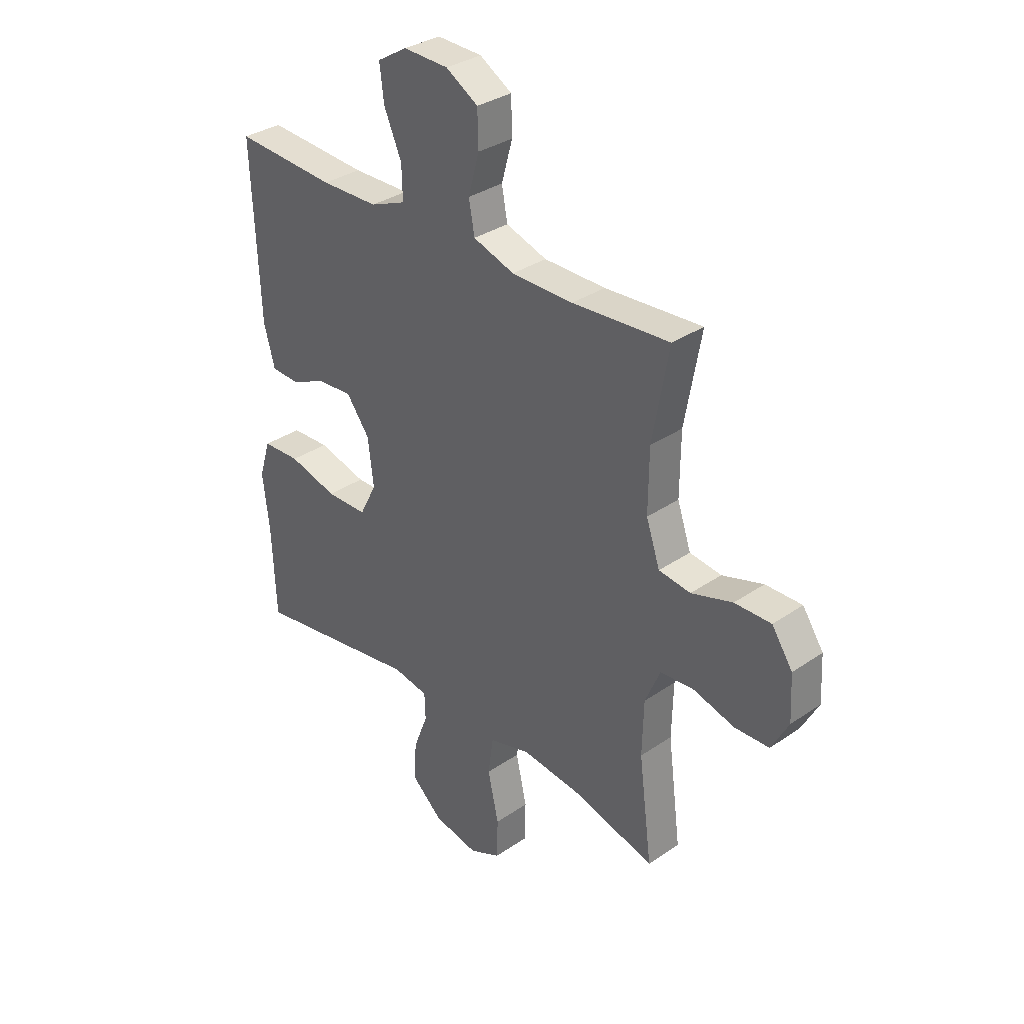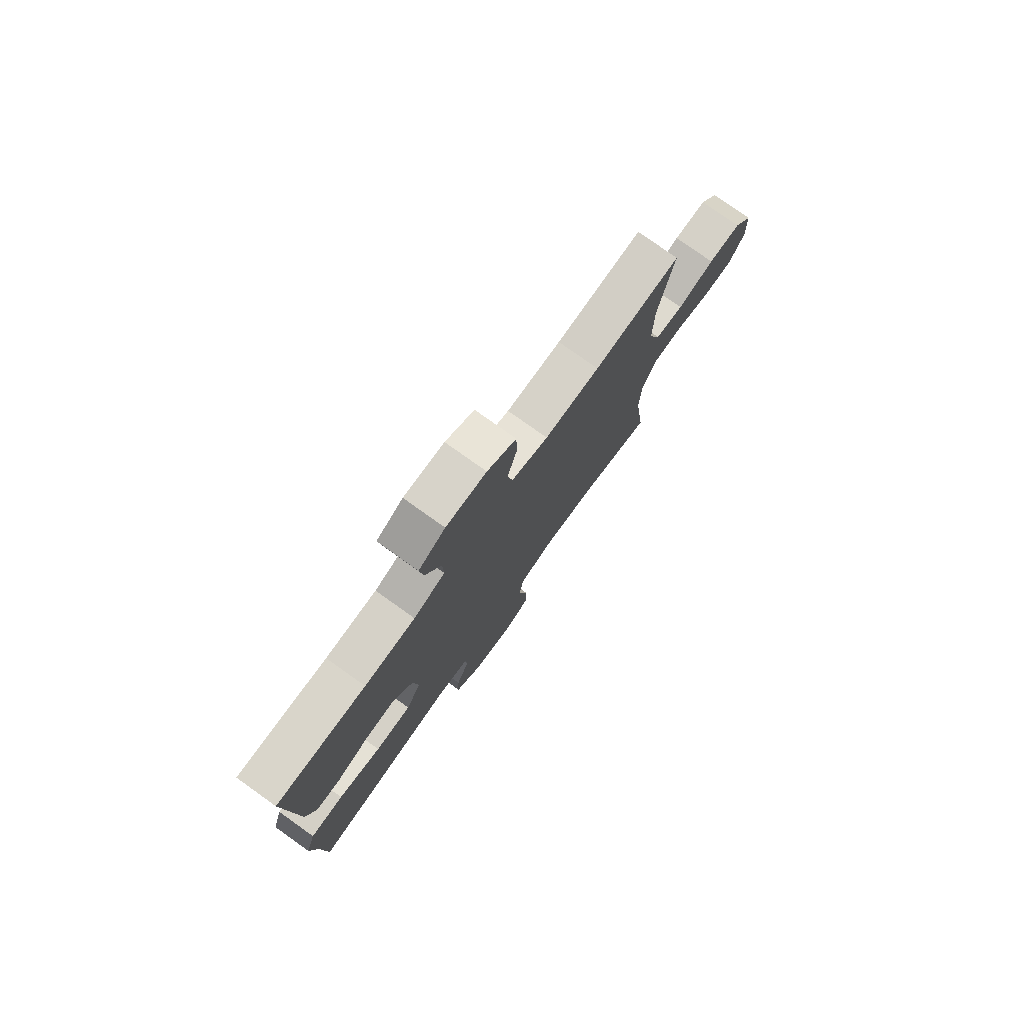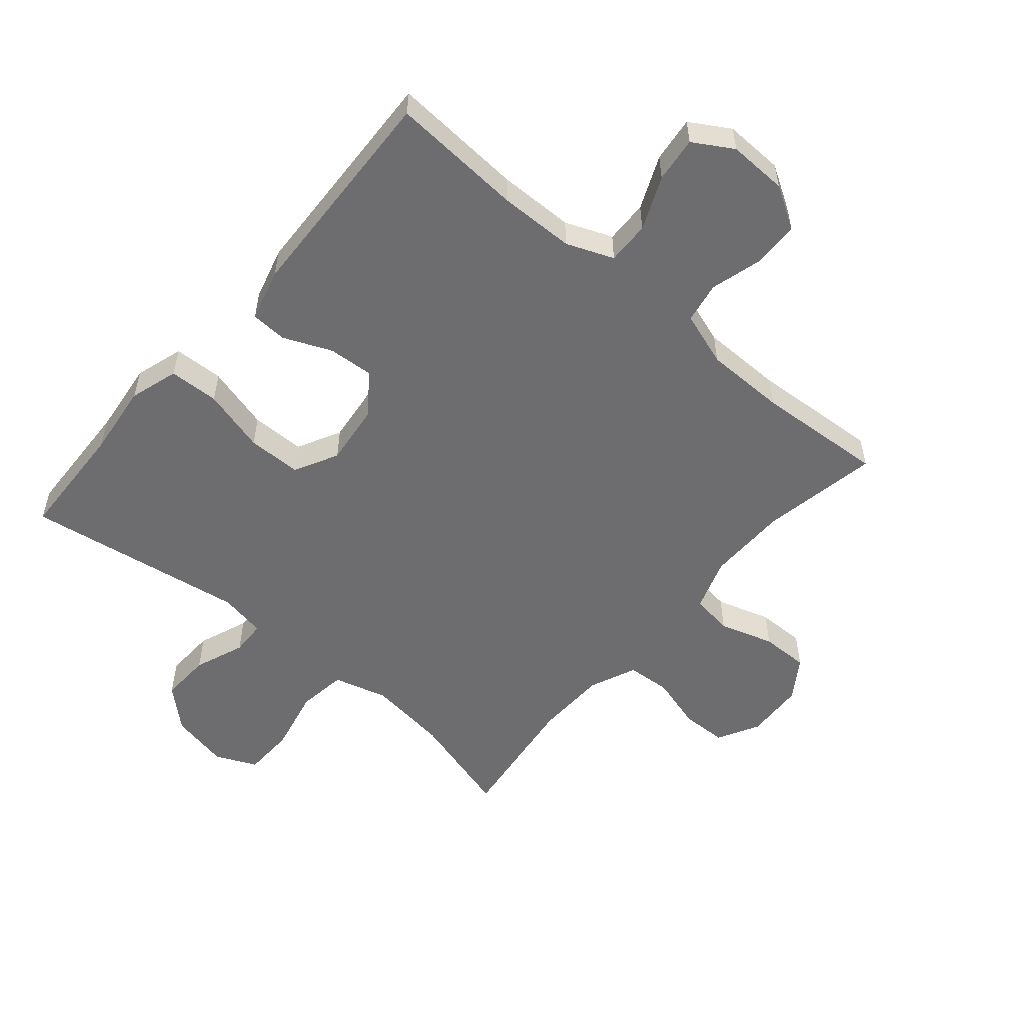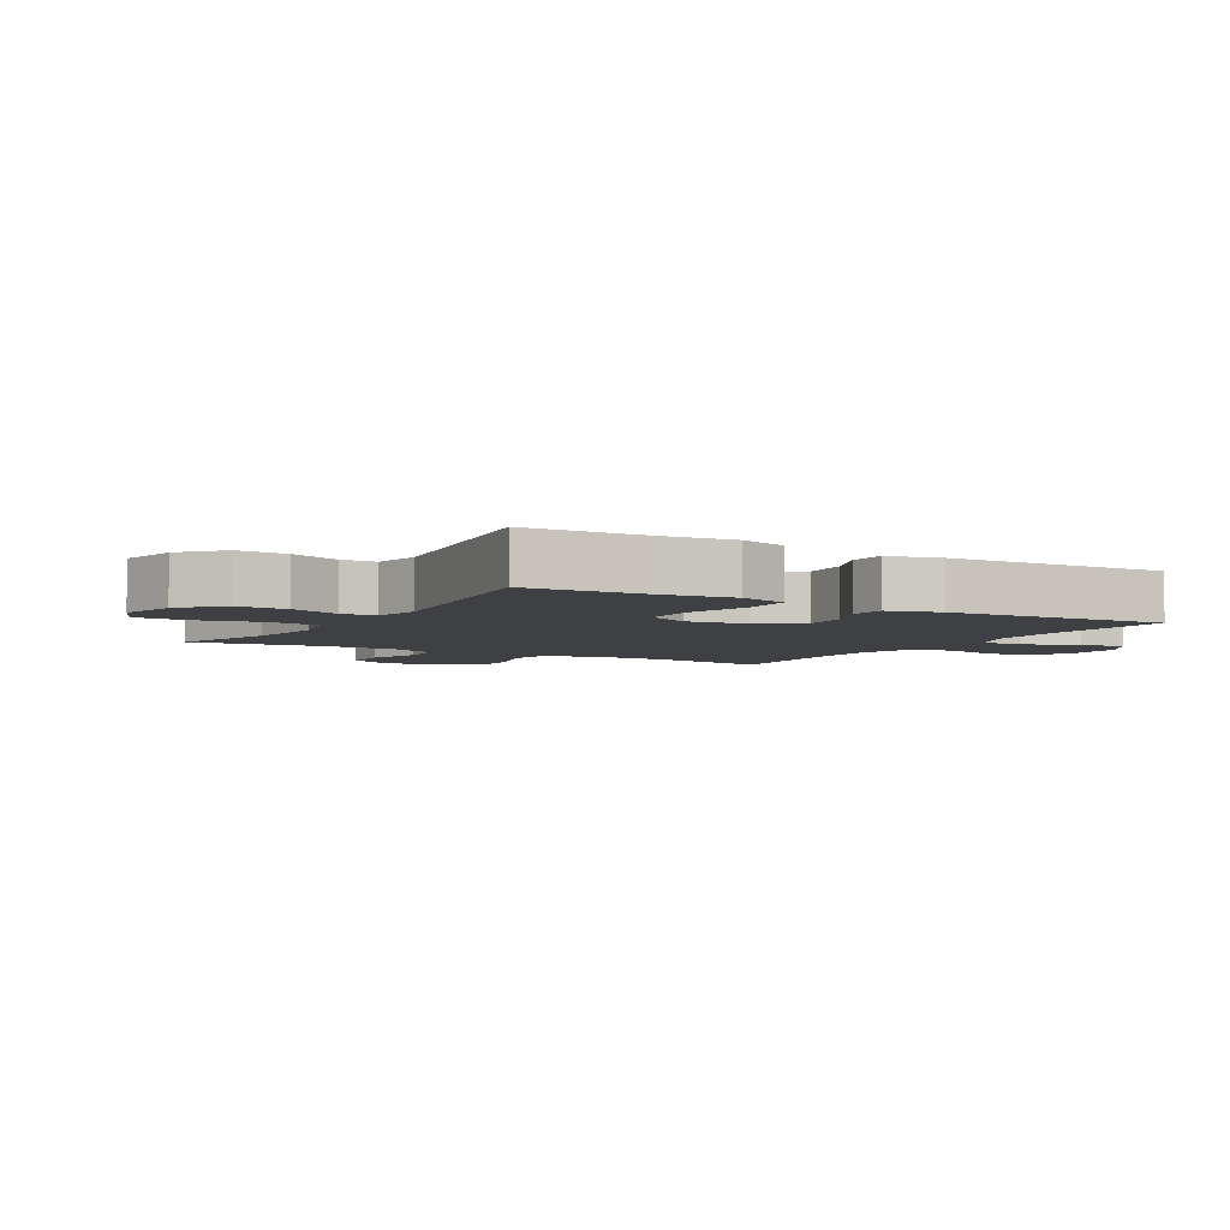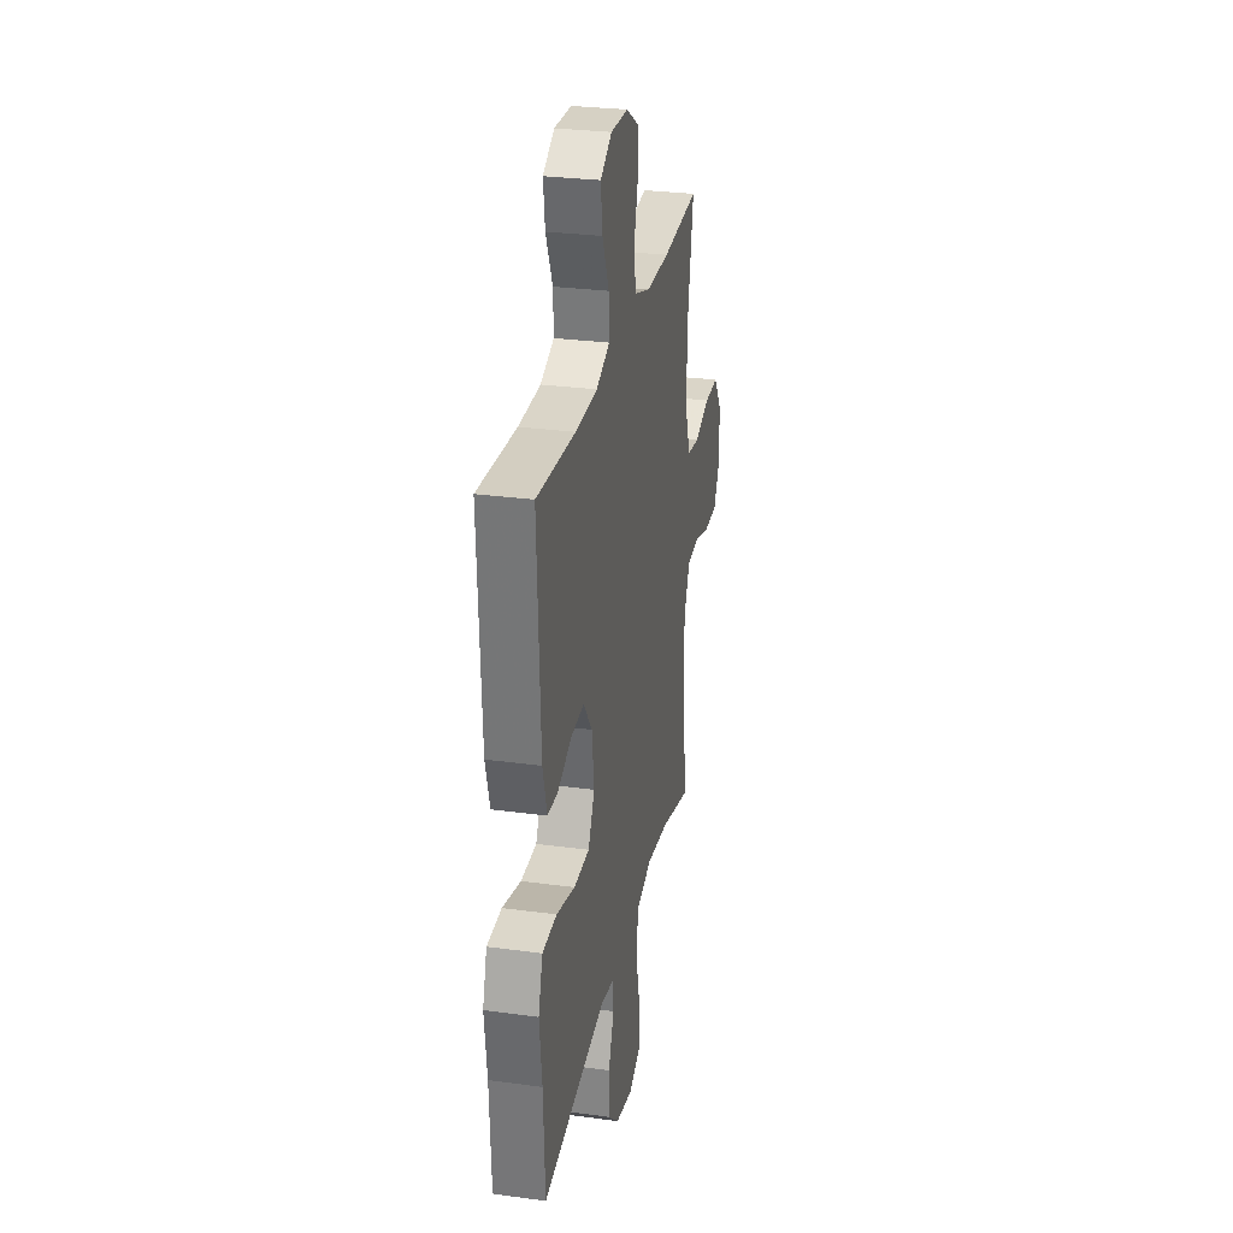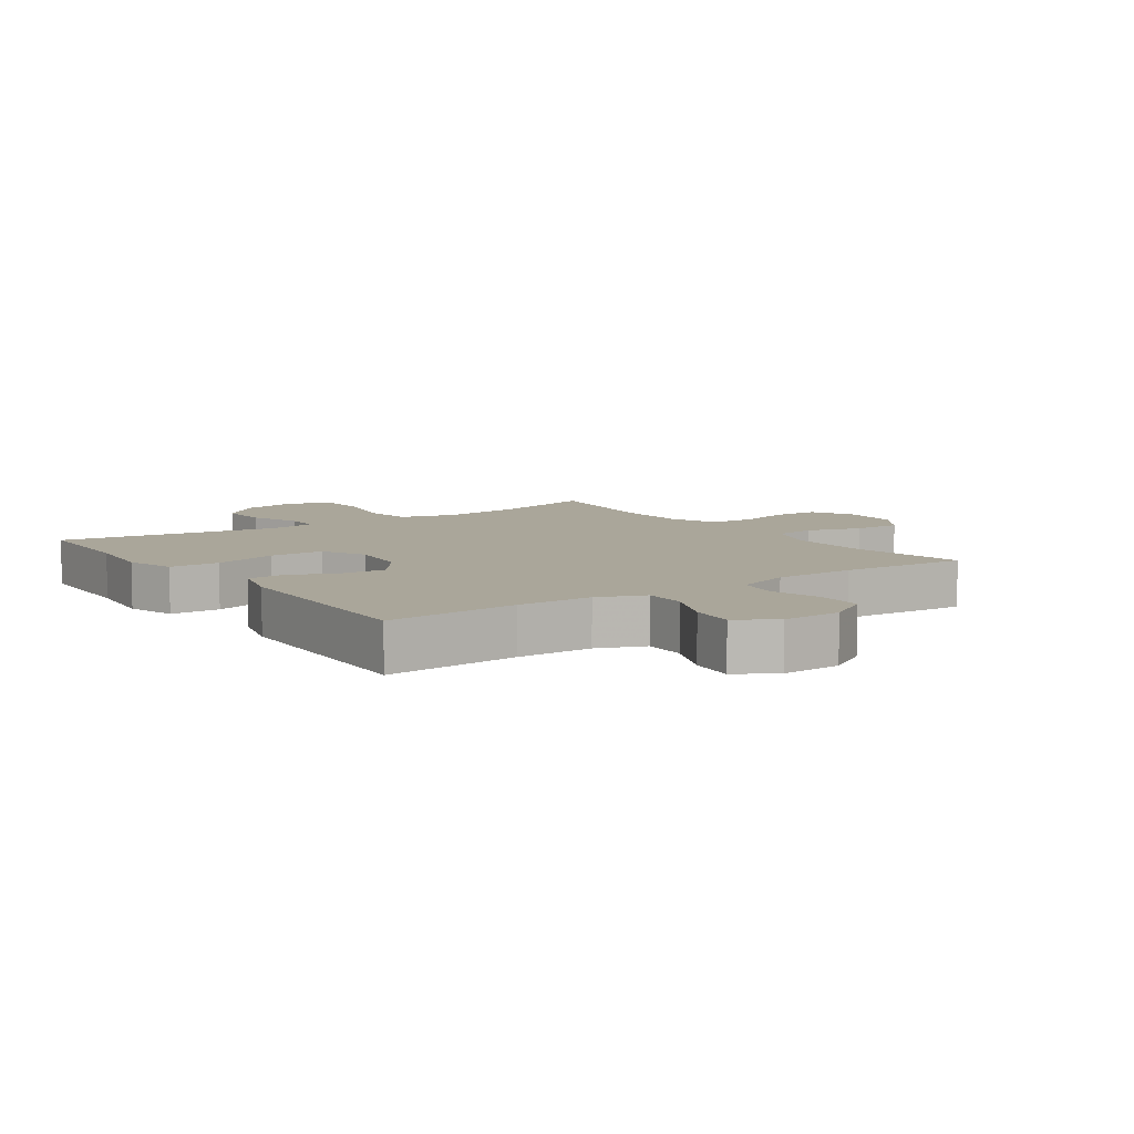
<metadata>
{"format":"obj","ext":"obj","renderer":"f3d","projection":"perspective","resolution":1024,"background":"white","views":[{"elev":33.1,"azim":46.7,"up":"+Z"},{"elev":78.0,"azim":-54.5,"up":"+Z"},{"elev":-54.1,"azim":-40.5,"up":"+Y"},{"elev":-4.8,"azim":-120.7,"up":"+Y"},{"elev":28.6,"azim":-78.5,"up":"+Z"},{"elev":7.8,"azim":-35.1,"up":"+Y"}]}
</metadata>
<code>
v -0.5 0.07 0.5
v -0.287 0.07 0.486
v -0.166 0.07 0.488
v -0.091 0.07 0.518
v -0.093 0.07 0.587
v -0.13 0.07 0.672
v -0.139 0.07 0.745
v -0.076 0.07 0.783
v 0.019 0.07 0.78
v 0.087 0.07 0.739
v 0.089 0.07 0.665
v 0.066 0.07 0.582
v 0.078 0.07 0.516
v 0.165 0.07 0.487
v 0.295 0.07 0.486
v 0.5 0.07 0.5
v 0.466 0.07 0.311
v 0.465 0.07 0.182
v 0.494 0.07 0.097
v 0.561 0.07 0.088
v 0.648 0.07 0.115
v 0.725 0.07 0.116
v 0.769 0.07 0.051
v 0.774 0.07 -0.044
v 0.738 0.07 -0.111
v 0.665 0.07 -0.113
v 0.578 0.07 -0.088
v 0.507 0.07 -0.093
v 0.475 0.07 -0.168
v 0.472 0.07 -0.283
v 0.5 0.07 -0.5
v 0.329 0.07 -0.452
v 0.2 0.07 -0.436
v 0.113 0.07 -0.46
v 0.102 0.07 -0.539
v 0.125 0.07 -0.642
v 0.123 0.07 -0.725
v 0.057 0.07 -0.755
v -0.038 0.07 -0.735
v -0.102 0.07 -0.677
v -0.099 0.07 -0.596
v -0.068 0.07 -0.515
v -0.07 0.07 -0.459
v -0.145 0.07 -0.445
v -0.5 0.07 -0.5
v -0.508 0.07 -0.311
v -0.522 0.07 -0.193
v -0.498 0.07 -0.115
v -0.418 0.07 -0.112
v -0.315 0.07 -0.14
v -0.228 0.07 -0.139
v -0.192 0.07 -0.069
v -0.204 0.07 0.029
v -0.253 0.07 0.095
v -0.326 0.07 0.09
v -0.403 0.07 0.057
v -0.461 0.07 0.06
v -0.484 0.07 0.144
v -0.5 0 0.5
v -0.287 0 0.486
v -0.166 0 0.488
v -0.091 0 0.518
v -0.093 0 0.587
v -0.13 0 0.672
v -0.139 0 0.745
v -0.076 0 0.783
v 0.019 0 0.78
v 0.087 0 0.739
v 0.089 0 0.665
v 0.066 0 0.582
v 0.078 0 0.516
v 0.165 0 0.487
v 0.295 0 0.486
v 0.5 0 0.5
v 0.466 0 0.311
v 0.465 0 0.182
v 0.494 0 0.097
v 0.561 0 0.088
v 0.648 0 0.115
v 0.725 0 0.116
v 0.769 0 0.051
v 0.774 0 -0.044
v 0.738 0 -0.111
v 0.665 0 -0.113
v 0.578 0 -0.088
v 0.507 0 -0.093
v 0.475 0 -0.168
v 0.472 0 -0.283
v 0.5 0 -0.5
v 0.329 0 -0.452
v 0.2 0 -0.436
v 0.113 0 -0.46
v 0.102 0 -0.539
v 0.125 0 -0.642
v 0.123 0 -0.725
v 0.057 0 -0.755
v -0.038 0 -0.735
v -0.102 0 -0.677
v -0.099 0 -0.596
v -0.068 0 -0.515
v -0.07 0 -0.459
v -0.145 0 -0.445
v -0.5 0 -0.5
v -0.508 0 -0.311
v -0.522 0 -0.193
v -0.498 0 -0.115
v -0.418 0 -0.112
v -0.315 0 -0.14
v -0.228 0 -0.139
v -0.192 0 -0.069
v -0.204 0 0.029
v -0.253 0 0.095
v -0.326 0 0.09
v -0.403 0 0.057
v -0.461 0 0.06
v -0.484 0 0.144
f 58 1 2
f 57 58 2
f 56 57 2
f 55 56 2
f 54 55 2 3
f 53 54 3 4
f 52 53 4
f 48 49 50
f 47 48 50
f 46 47 50
f 46 50 51
f 45 46 51
f 44 45 51
f 43 44 51 52
f 40 41 42
f 39 40 42
f 38 39 42
f 37 38 42
f 36 37 42
f 35 36 42
f 34 35 42 43
f 43 52 4
f 34 43 4
f 33 34 4
f 30 31 32
f 33 4 5
f 32 33 5
f 30 32 5
f 29 30 5
f 25 26 27
f 24 25 27
f 23 24 27
f 22 23 27
f 21 22 27
f 20 21 27
f 19 20 27 28
f 29 5 6
f 28 29 6
f 19 28 6
f 18 19 6
f 15 16 17
f 14 15 17 18
f 10 11 12
f 9 10 12
f 8 9 12
f 7 8 12
f 6 7 12
f 6 12 13
f 18 6 13
f 13 14 18
f 60 59 116
f 60 116 115
f 60 115 114
f 60 114 113
f 61 60 113 112
f 62 61 112 111
f 62 111 110
f 108 107 106
f 108 106 105
f 108 105 104
f 109 108 104
f 109 104 103
f 109 103 102
f 110 109 102 101
f 100 99 98
f 100 98 97
f 100 97 96
f 100 96 95
f 100 95 94
f 100 94 93
f 101 100 93 92
f 62 110 101
f 62 101 92
f 62 92 91
f 90 89 88
f 63 62 91
f 63 91 90
f 63 90 88
f 63 88 87
f 85 84 83
f 85 83 82
f 85 82 81
f 85 81 80
f 85 80 79
f 85 79 78
f 86 85 78 77
f 64 63 87
f 64 87 86
f 64 86 77
f 64 77 76
f 75 74 73
f 76 75 73 72
f 70 69 68
f 70 68 67
f 70 67 66
f 70 66 65
f 70 65 64
f 71 70 64
f 71 64 76
f 76 72 71
f 1 59 60 2
f 2 60 61 3
f 3 61 62 4
f 4 62 63 5
f 5 63 64 6
f 6 64 65 7
f 7 65 66 8
f 8 66 67 9
f 9 67 68 10
f 10 68 69 11
f 11 69 70 12
f 12 70 71 13
f 13 71 72 14
f 14 72 73 15
f 15 73 74 16
f 16 74 75 17
f 17 75 76 18
f 18 76 77 19
f 19 77 78 20
f 20 78 79 21
f 21 79 80 22
f 22 80 81 23
f 23 81 82 24
f 24 82 83 25
f 25 83 84 26
f 26 84 85 27
f 27 85 86 28
f 28 86 87 29
f 29 87 88 30
f 30 88 89 31
f 31 89 90 32
f 32 90 91 33
f 33 91 92 34
f 34 92 93 35
f 35 93 94 36
f 36 94 95 37
f 37 95 96 38
f 38 96 97 39
f 39 97 98 40
f 40 98 99 41
f 41 99 100 42
f 42 100 101 43
f 43 101 102 44
f 44 102 103 45
f 45 103 104 46
f 46 104 105 47
f 47 105 106 48
f 48 106 107 49
f 49 107 108 50
f 50 108 109 51
f 51 109 110 52
f 52 110 111 53
f 53 111 112 54
f 54 112 113 55
f 55 113 114 56
f 56 114 115 57
f 57 115 116 58
f 58 116 59 1

</code>
